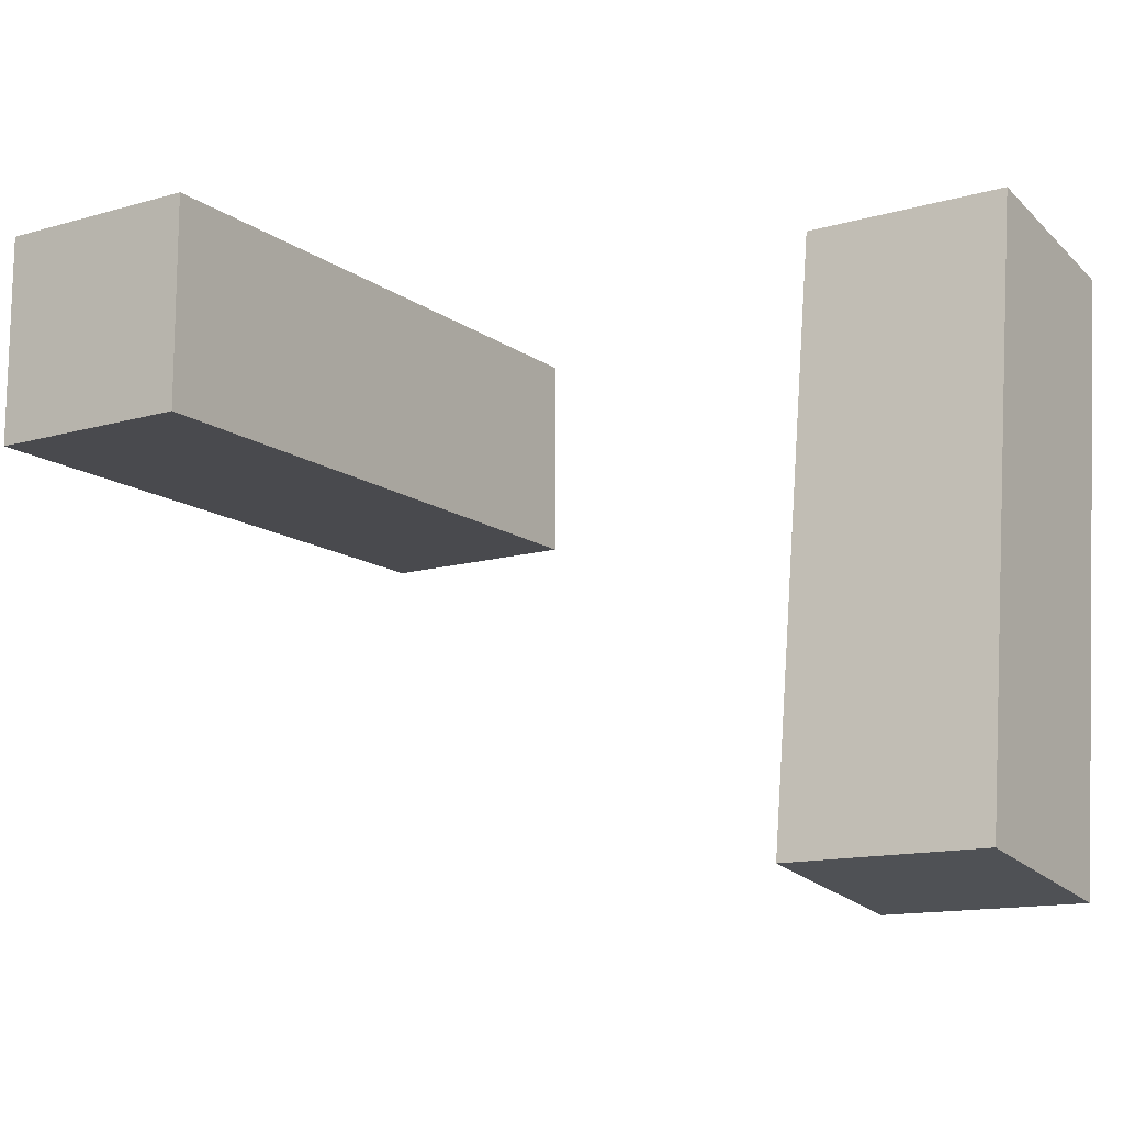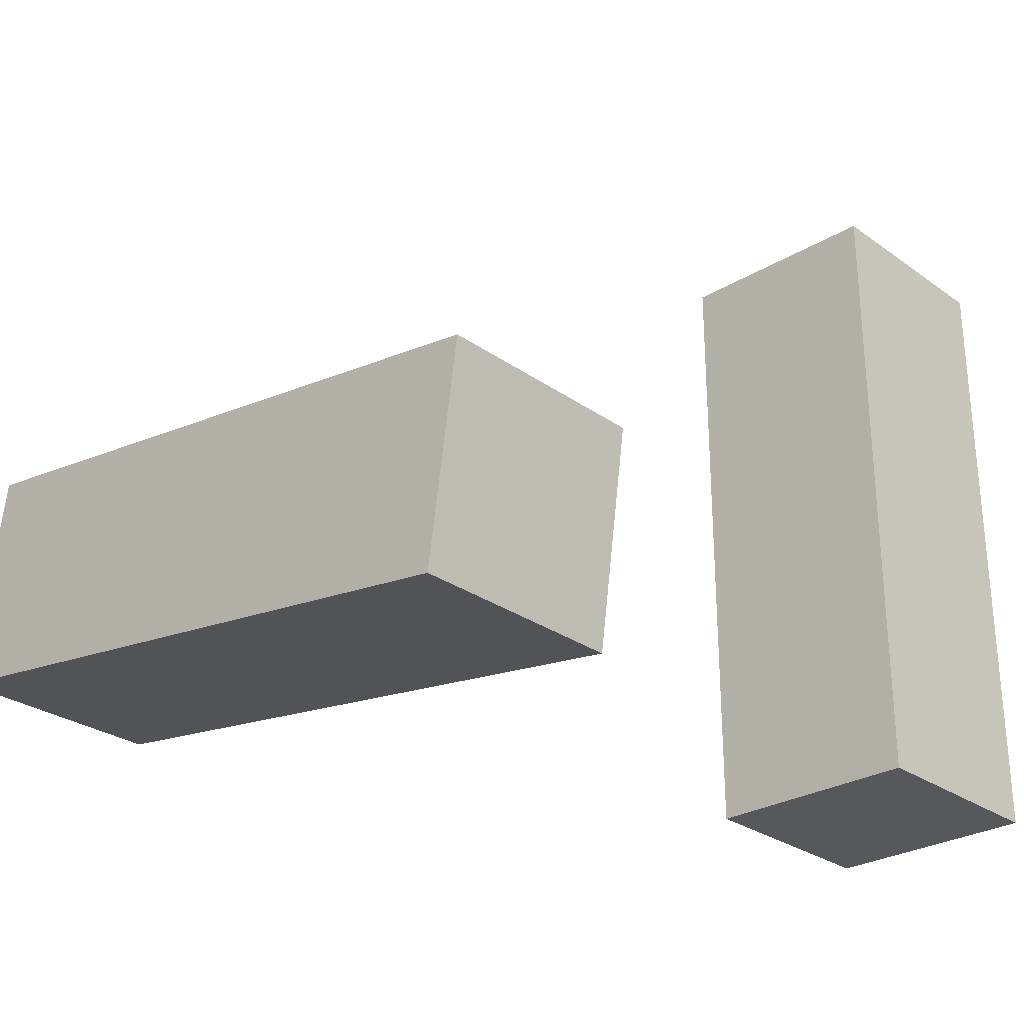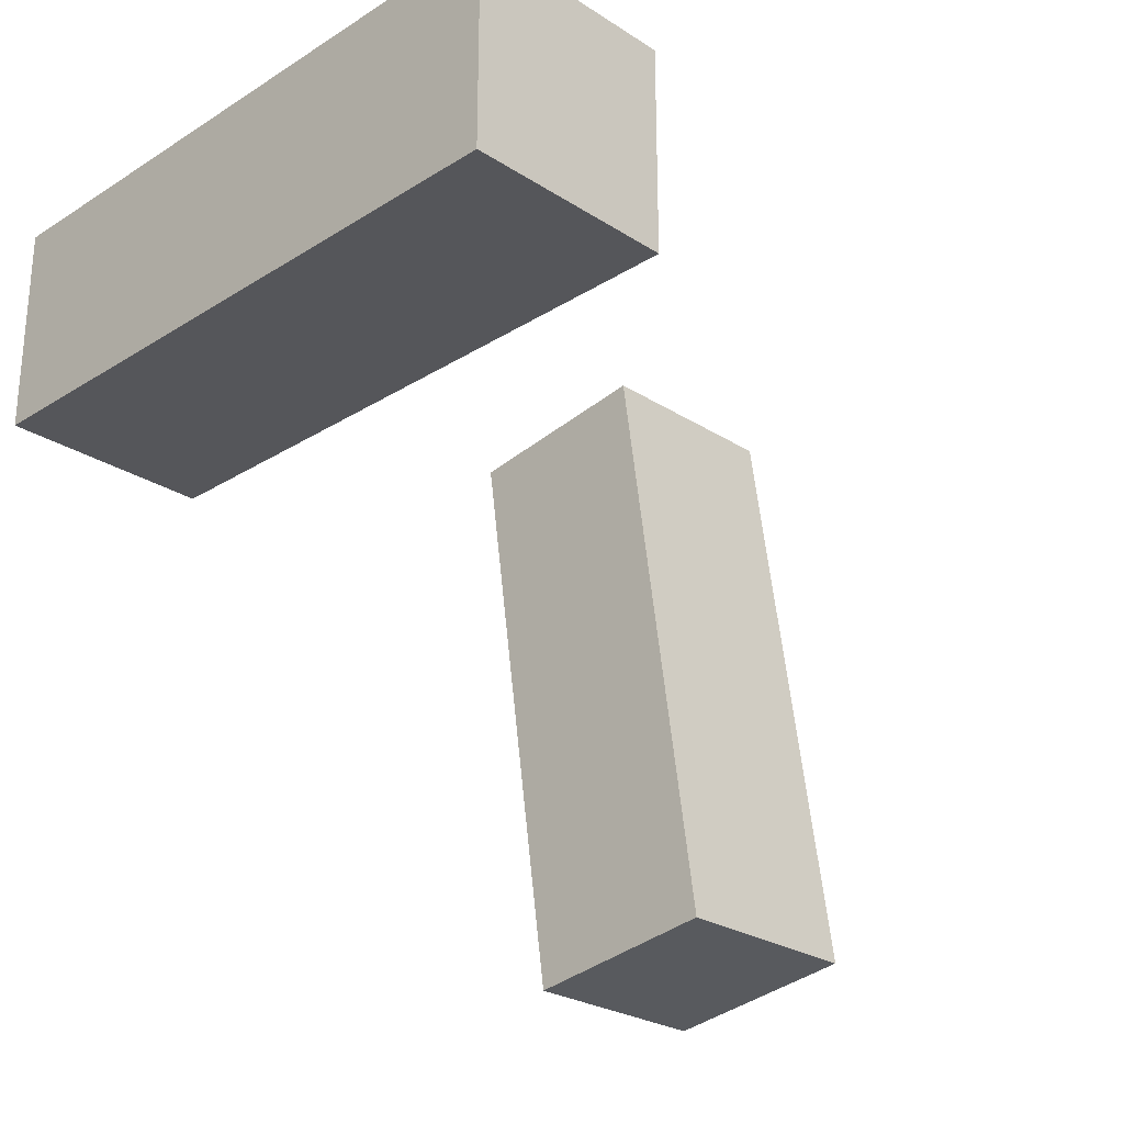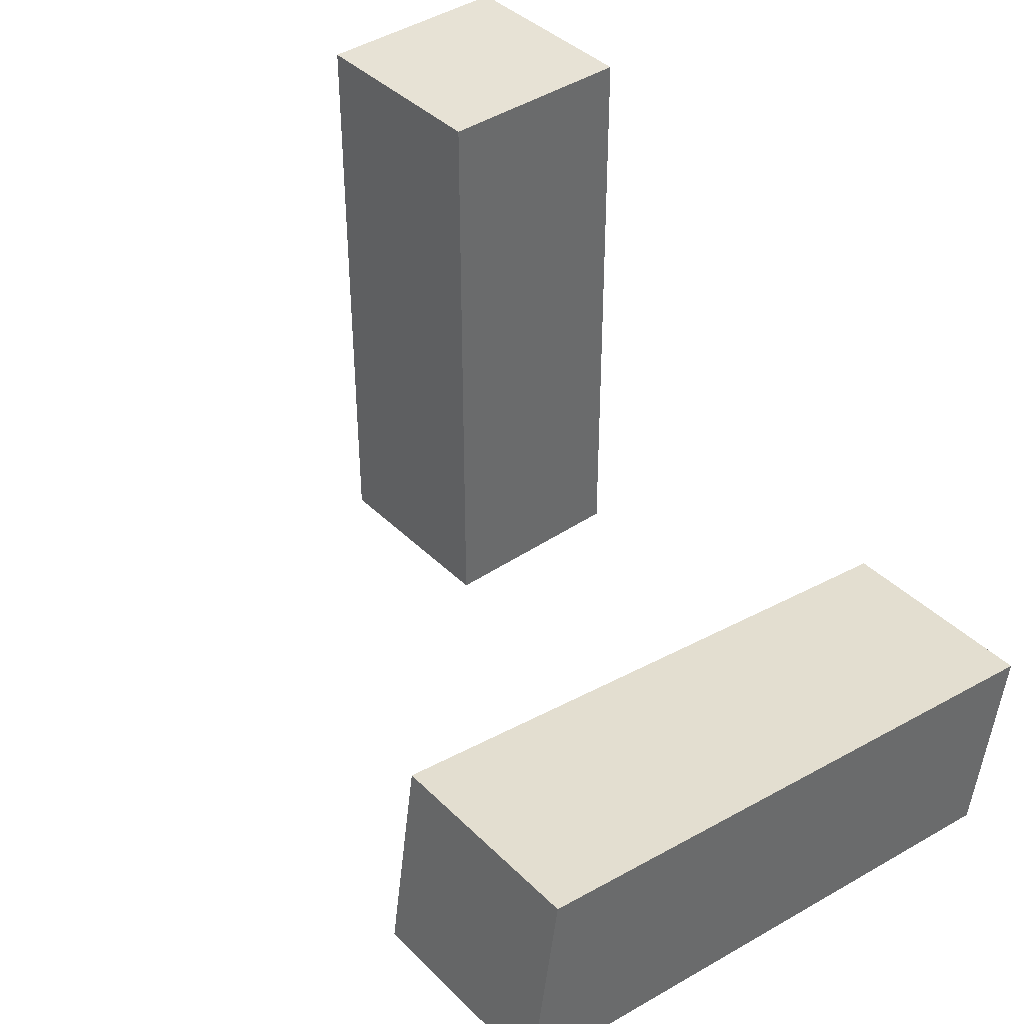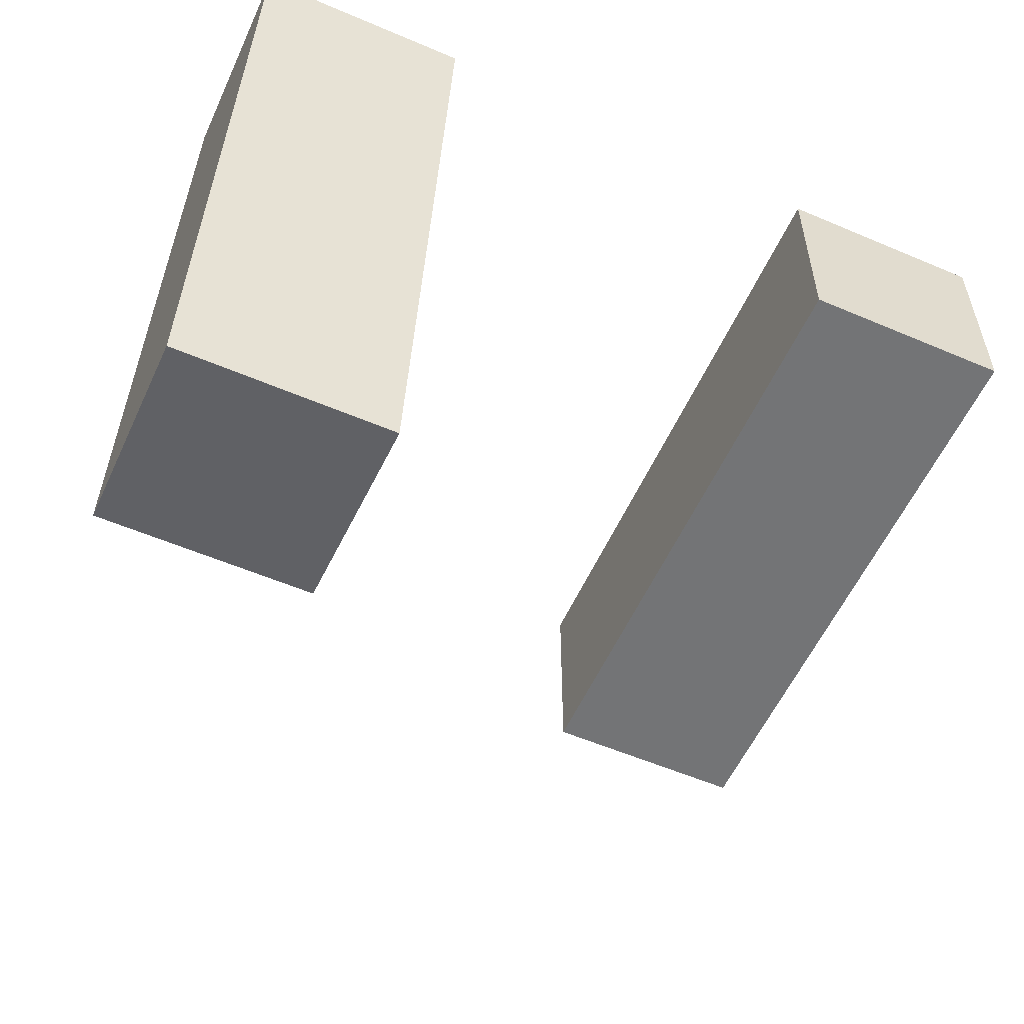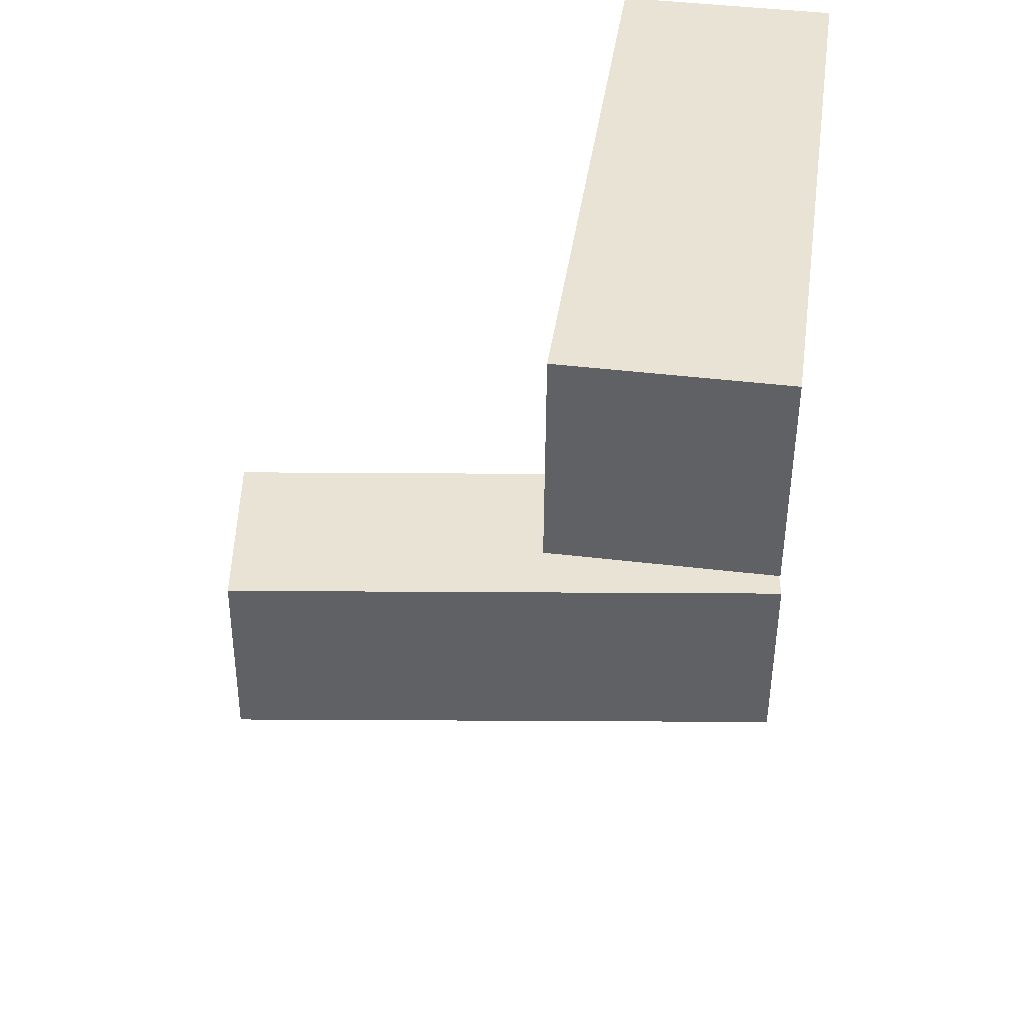
<metadata>
{"format":"obj","ext":"obj","renderer":"f3d","projection":"perspective","resolution":1024,"background":"white","views":[{"elev":-13.4,"azim":33.1,"up":"+Y"},{"elev":-27.7,"azim":132.7,"up":"+Z"},{"elev":-26.1,"azim":-45.3,"up":"+Y"},{"elev":40.2,"azim":50.2,"up":"+Z"},{"elev":-56.2,"azim":155.9,"up":"+Y"},{"elev":-49.1,"azim":89.6,"up":"+Y"}]}
</metadata>
<code>
g Arms_Mesh
v -0.25 -0.125 0.625
v 2.861e-07 -0.125 0.625
v 2.861e-07 -0.125 -0.125
v -0.25 -0.125 -0.125
v -0.25 0.125 0.625
v -0.25 0.125 -0.125
v 2.861e-07 0.125 -0.125
v 2.861e-07 0.125 0.625
v -0.25 -0.125 0.625
v -0.25 0.125 0.625
v 2.861e-07 0.125 0.625
v 2.861e-07 -0.125 0.625
v 2.861e-07 -0.125 0.625
v 2.861e-07 0.125 0.625
v 2.861e-07 0.125 -0.125
v 2.861e-07 -0.125 -0.125
v 2.861e-07 -0.125 -0.125
v 2.861e-07 0.125 -0.125
v -0.25 0.125 -0.125
v -0.25 -0.125 -0.125
v -0.25 -0.125 -0.125
v -0.25 0.125 -0.125
v -0.25 0.125 0.625
v -0.25 -0.125 0.625
v 0.75 -0.6015 0.2108
v 0.5 -0.6015 0.2108
v 0.5 0.1412 0.1064
v 0.75 0.1412 0.1064
v 0.75 -0.6363 -0.0368
v 0.75 0.1064 -0.1412
v 0.5 0.1064 -0.1412
v 0.5 -0.6363 -0.0368
v 0.75 -0.6015 0.2108
v 0.75 -0.6363 -0.0368
v 0.5 -0.6363 -0.0368
v 0.5 -0.6015 0.2108
v 0.5 -0.6015 0.2108
v 0.5 -0.6363 -0.0368
v 0.5 0.1064 -0.1412
v 0.5 0.1412 0.1064
v 0.5 0.1412 0.1064
v 0.5 0.1064 -0.1412
v 0.75 0.1064 -0.1412
v 0.75 0.1412 0.1064
v 0.75 0.1412 0.1064
v 0.75 0.1064 -0.1412
v 0.75 -0.6363 -0.0368
v 0.75 -0.6015 0.2108
g Arms_Mesh_0
f 3 2 1
f 4 3 1
f 7 6 5
f 8 7 5
f 11 10 9
f 12 11 9
f 15 14 13
f 16 15 13
f 19 18 17
f 20 19 17
f 23 22 21
f 24 23 21
f 27 26 25
f 28 27 25
f 31 30 29
f 32 31 29
f 35 34 33
f 36 35 33
f 39 38 37
f 40 39 37
f 43 42 41
f 44 43 41
f 47 46 45
f 48 47 45

</code>
